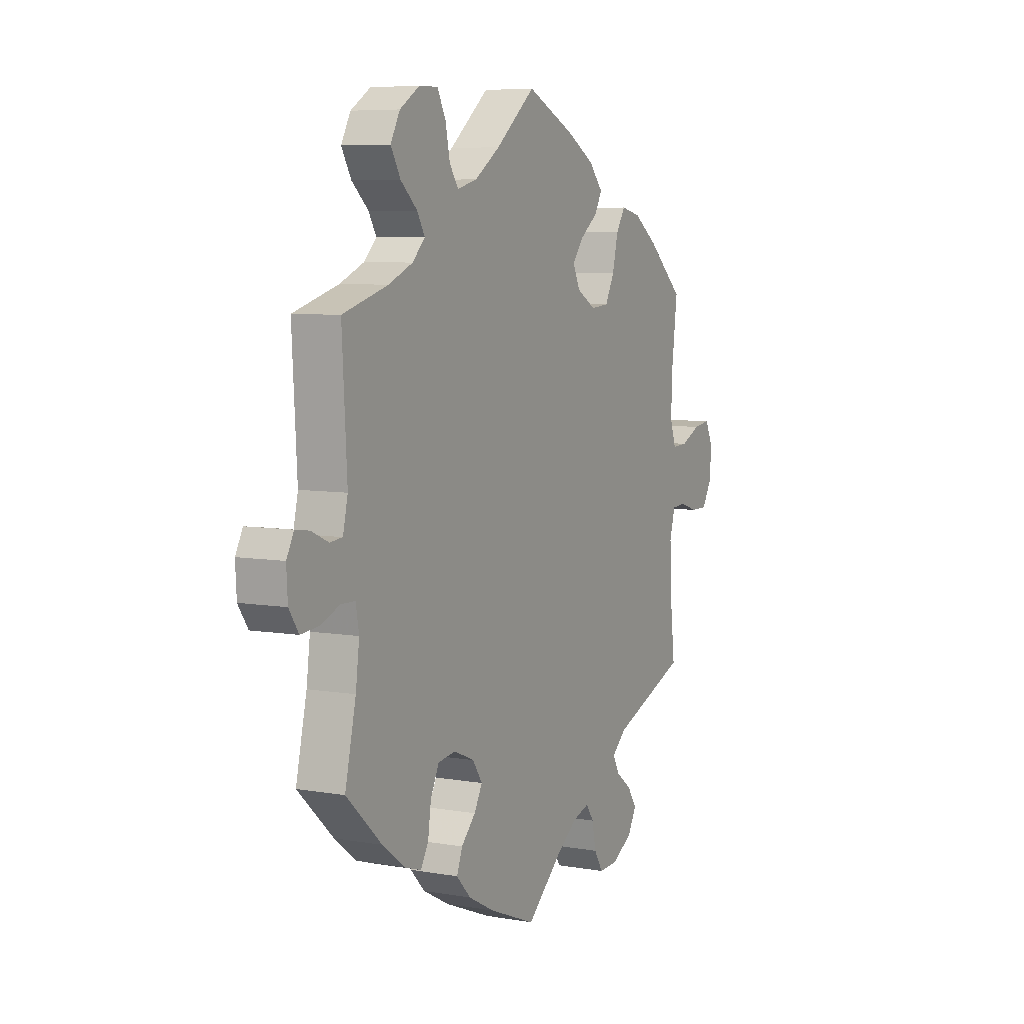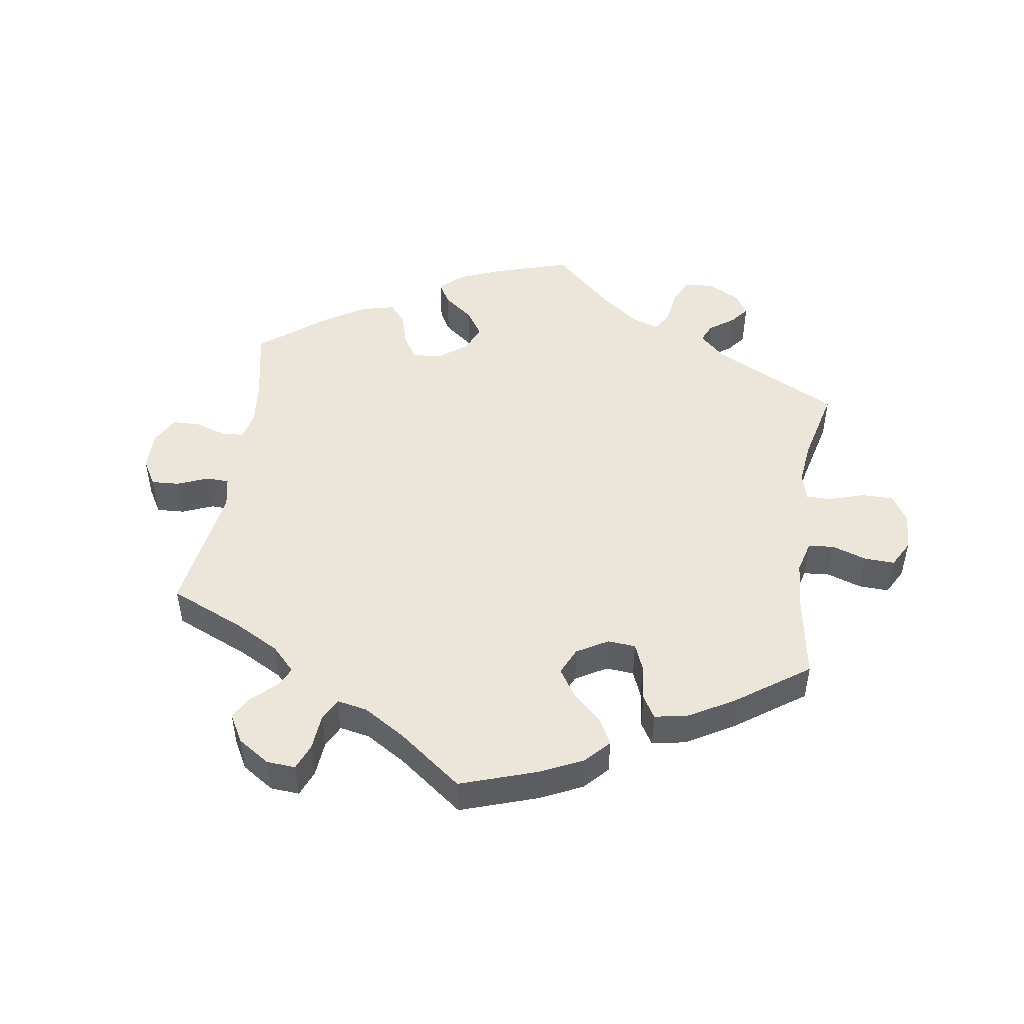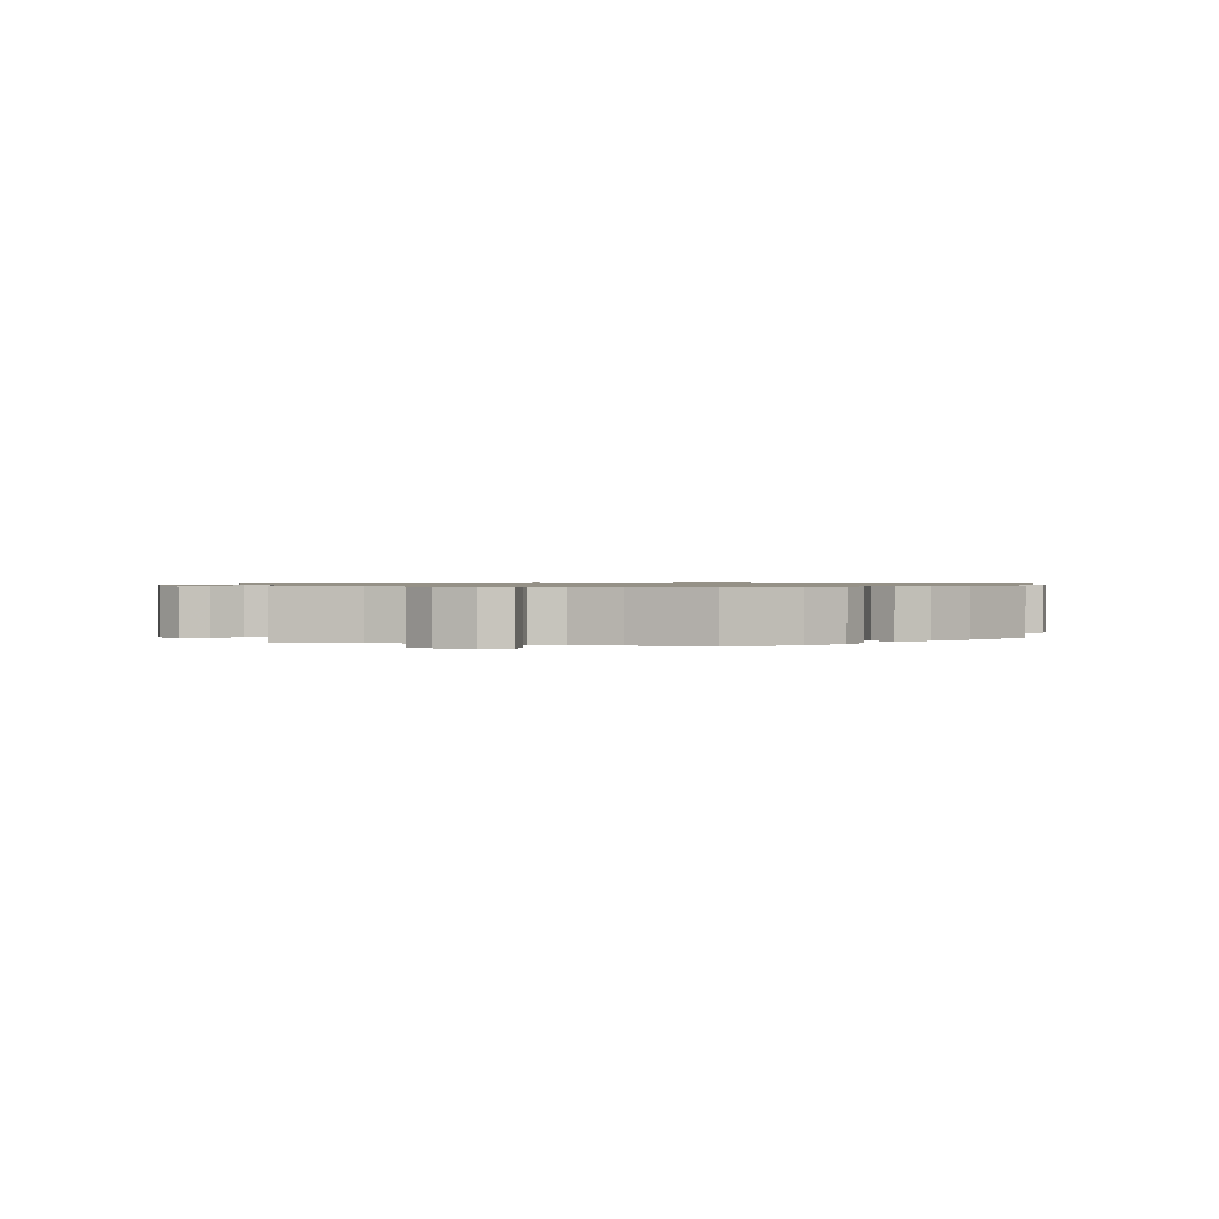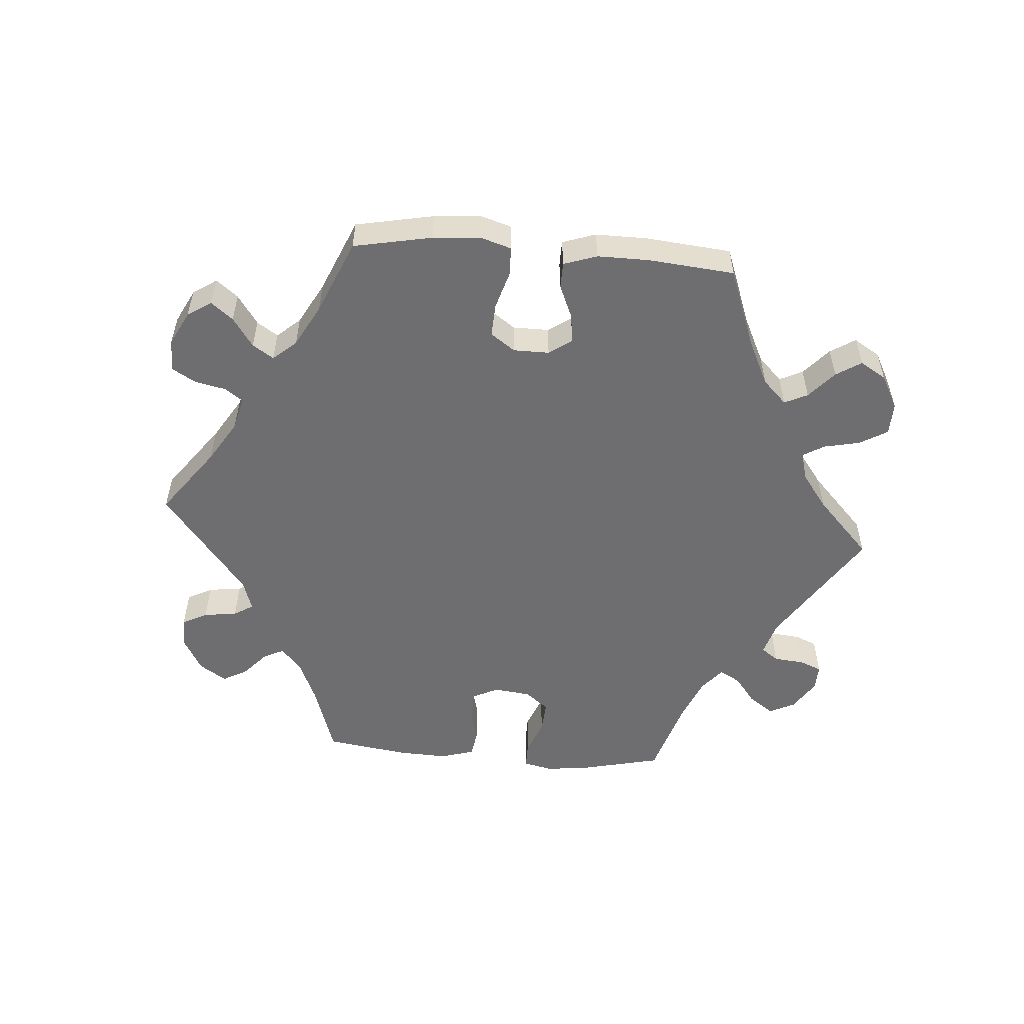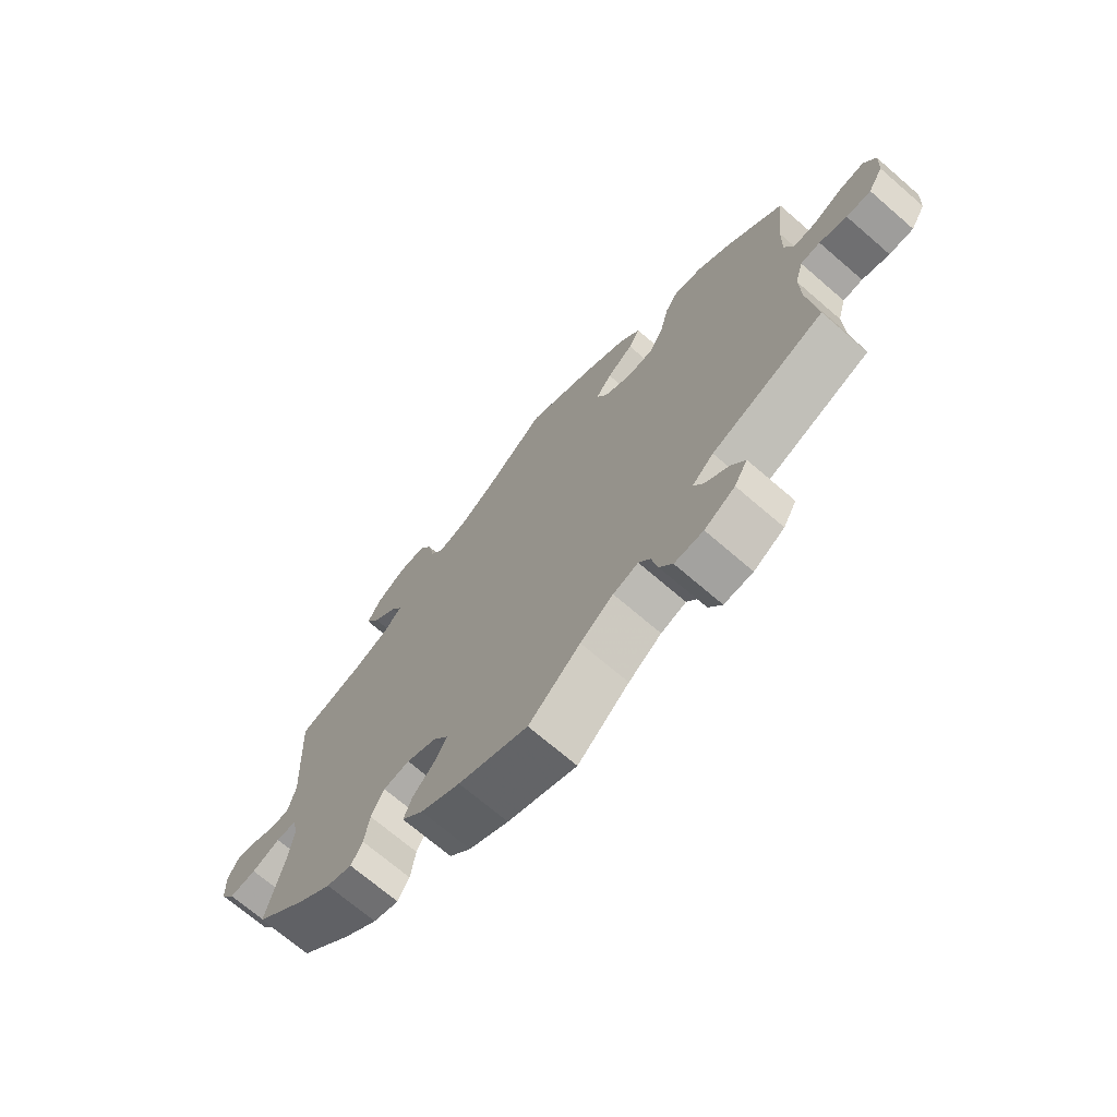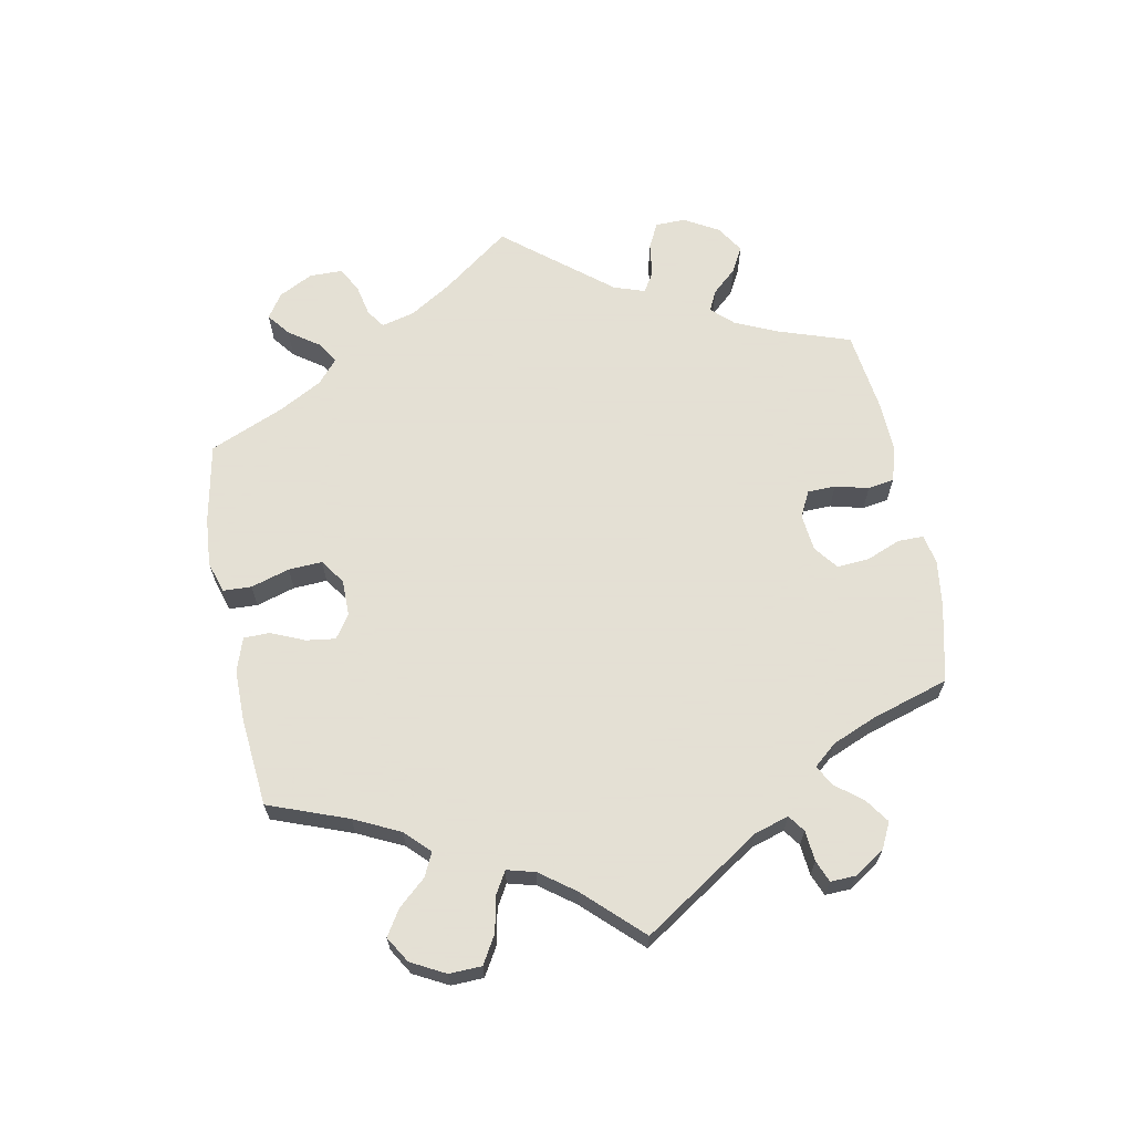
<metadata>
{"format":"obj","ext":"obj","renderer":"f3d","projection":"perspective","resolution":1024,"background":"white","views":[{"elev":6.8,"azim":117.1,"up":"+Z"},{"elev":48.5,"azim":-51.4,"up":"+Y"},{"elev":0.9,"azim":-72.4,"up":"+Y"},{"elev":-54.4,"azim":-34.6,"up":"+Y"},{"elev":-70.5,"azim":-130.8,"up":"+Z"},{"elev":66.2,"azim":49.1,"up":"+Y"}]}
</metadata>
<code>
v 0.098 0.07 0.497
v 0.161 0.07 0.454
v 0.21 0.07 0.441
v 0.232 0.07 0.473
v 0.243 0.07 0.527
v 0.264 0.07 0.567
v 0.31 0.07 0.566
v 0.359 0.07 0.535
v 0.382 0.07 0.492
v 0.358 0.07 0.45
v 0.317 0.07 0.413
v 0.298 0.07 0.38
v 0.329 0.07 0.349
v 0.389 0.07 0.323
v 0.501 0.07 0.29
v 0.489 0.07 0.078
v 0.501 0.07 0.026
v 0.532 0.07 0.023
v 0.574 0.07 0.042
v 0.609 0.07 0.047
v 0.627 0.07 0.013
v 0.624 0.07 -0.041
v 0.6 0.07 -0.077
v 0.555 0.07 -0.073
v 0.508 0.07 -0.054
v 0.473 0.07 -0.055
v 0.465 0.07 -0.099
v 0.474 0.07 -0.169
v 0.501 0.07 -0.288
v 0.413 0.07 -0.37
v 0.358 0.07 -0.412
v 0.315 0.07 -0.426
v 0.296 0.07 -0.393
v 0.288 0.07 -0.338
v 0.267 0.07 -0.295
v 0.223 0.07 -0.289
v 0.172 0.07 -0.311
v 0.148 0.07 -0.347
v 0.168 0.07 -0.384
v 0.204 0.07 -0.421
v 0.218 0.07 -0.458
v 0.182 0.07 -0.496
v 0.116 0.07 -0.531
v 0 0.07 -0.578
v -0.086 0.07 -0.502
v -0.141 0.07 -0.462
v -0.183 0.07 -0.449
v -0.202 0.07 -0.477
v -0.212 0.07 -0.525
v -0.234 0.07 -0.561
v -0.282 0.07 -0.559
v -0.333 0.07 -0.529
v -0.355 0.07 -0.49
v -0.332 0.07 -0.455
v -0.292 0.07 -0.424
v -0.276 0.07 -0.394
v -0.312 0.07 -0.362
v -0.5 0.07 -0.289
v -0.486 0.07 -0.166
v -0.484 0.07 -0.092
v -0.498 0.07 -0.043
v -0.531 0.07 -0.04
v -0.577 0.07 -0.055
v -0.618 0.07 -0.055
v -0.643 0.07 -0.013
v -0.646 0.07 0.044
v -0.627 0.07 0.083
v -0.585 0.07 0.077
v -0.536 0.07 0.054
v -0.498 0.07 0.052
v -0.483 0.07 0.096
v -0.485 0.07 0.168
v -0.5 0.07 0.289
v -0.409 0.07 0.369
v -0.35 0.07 0.41
v -0.302 0.07 0.421
v -0.279 0.07 0.385
v -0.265 0.07 0.326
v -0.242 0.07 0.281
v -0.197 0.07 0.277
v -0.15 0.07 0.304
v -0.132 0.07 0.342
v -0.159 0.07 0.377
v -0.203 0.07 0.41
v -0.222 0.07 0.444
v -0.187 0.07 0.484
v -0.119 0.07 0.523
v 0 0.07 0.578
v 0.098 0 0.497
v 0.161 0 0.454
v 0.21 0 0.441
v 0.232 0 0.473
v 0.243 0 0.527
v 0.264 0 0.567
v 0.31 0 0.566
v 0.359 0 0.535
v 0.382 0 0.492
v 0.358 0 0.45
v 0.317 0 0.413
v 0.298 0 0.38
v 0.329 0 0.349
v 0.389 0 0.323
v 0.501 0 0.29
v 0.489 0 0.078
v 0.501 0 0.026
v 0.532 0 0.023
v 0.574 0 0.042
v 0.609 0 0.047
v 0.627 0 0.013
v 0.624 0 -0.041
v 0.6 0 -0.077
v 0.555 0 -0.073
v 0.508 0 -0.054
v 0.473 0 -0.055
v 0.465 0 -0.099
v 0.474 0 -0.169
v 0.501 0 -0.288
v 0.413 0 -0.37
v 0.358 0 -0.412
v 0.315 0 -0.426
v 0.296 0 -0.393
v 0.288 0 -0.338
v 0.267 0 -0.295
v 0.223 0 -0.289
v 0.172 0 -0.311
v 0.148 0 -0.347
v 0.168 0 -0.384
v 0.204 0 -0.421
v 0.218 0 -0.458
v 0.182 0 -0.496
v 0.116 0 -0.531
v 0 0 -0.578
v -0.086 0 -0.502
v -0.141 0 -0.462
v -0.183 0 -0.449
v -0.202 0 -0.477
v -0.212 0 -0.525
v -0.234 0 -0.561
v -0.282 0 -0.559
v -0.333 0 -0.529
v -0.355 0 -0.49
v -0.332 0 -0.455
v -0.292 0 -0.424
v -0.276 0 -0.394
v -0.312 0 -0.362
v -0.5 0 -0.289
v -0.486 0 -0.166
v -0.484 0 -0.092
v -0.498 0 -0.043
v -0.531 0 -0.04
v -0.577 0 -0.055
v -0.618 0 -0.055
v -0.643 0 -0.013
v -0.646 0 0.044
v -0.627 0 0.083
v -0.585 0 0.077
v -0.536 0 0.054
v -0.498 0 0.052
v -0.483 0 0.096
v -0.485 0 0.168
v -0.5 0 0.289
v -0.409 0 0.369
v -0.35 0 0.41
v -0.302 0 0.421
v -0.279 0 0.385
v -0.265 0 0.326
v -0.242 0 0.281
v -0.197 0 0.277
v -0.15 0 0.304
v -0.132 0 0.342
v -0.159 0 0.377
v -0.203 0 0.41
v -0.222 0 0.444
v -0.187 0 0.484
v -0.119 0 0.523
v 0 0 0.578
f 87 88 1
f 86 87 1 2
f 83 84 85 86
f 82 83 86 2
f 81 82 2 3
f 80 81 3
f 75 76 77 78
f 75 78 79
f 72 73 74 75
f 71 72 75 79
f 70 71 79 80
f 66 67 68 69
f 66 69 70
f 65 66 70
f 62 63 64 65
f 61 62 65 70
f 60 61 70 80
f 57 58 59
f 56 57 59 60
f 52 53 54 55
f 52 55 56
f 51 52 56
f 48 49 50 51
f 47 48 51 56
f 46 47 56 60
f 42 43 44 45
f 39 40 41 42
f 38 39 42 45
f 37 38 45 46
f 31 32 33 34
f 31 34 35
f 28 29 30 31
f 27 28 31 35
f 26 27 35 36
f 22 23 24 25
f 22 25 26
f 21 22 26
f 18 19 20 21
f 17 18 21 26
f 16 17 26 36
f 14 15 16 36
f 8 9 10 11
f 8 11 12
f 7 8 12
f 4 5 6 7
f 3 4 7 12
f 80 3 12 13
f 37 46 60 80
f 36 37 80
f 13 14 36 80
f 89 176 175
f 90 89 175 174
f 174 173 172 171
f 90 174 171 170
f 91 90 170 169
f 91 169 168
f 166 165 164 163
f 167 166 163
f 163 162 161 160
f 167 163 160 159
f 168 167 159 158
f 157 156 155 154
f 158 157 154
f 158 154 153
f 153 152 151 150
f 158 153 150 149
f 168 158 149 148
f 147 146 145
f 148 147 145 144
f 143 142 141 140
f 144 143 140
f 144 140 139
f 139 138 137 136
f 144 139 136 135
f 148 144 135 134
f 133 132 131 130
f 130 129 128 127
f 133 130 127 126
f 134 133 126 125
f 122 121 120 119
f 123 122 119
f 119 118 117 116
f 123 119 116 115
f 124 123 115 114
f 113 112 111 110
f 114 113 110
f 114 110 109
f 109 108 107 106
f 114 109 106 105
f 124 114 105 104
f 124 104 103 102
f 99 98 97 96
f 100 99 96
f 100 96 95
f 95 94 93 92
f 100 95 92 91
f 101 100 91 168
f 168 148 134 125
f 168 125 124
f 168 124 102 101
f 1 89 90 2
f 2 90 91 3
f 3 91 92 4
f 4 92 93 5
f 5 93 94 6
f 6 94 95 7
f 7 95 96 8
f 8 96 97 9
f 9 97 98 10
f 10 98 99 11
f 11 99 100 12
f 12 100 101 13
f 13 101 102 14
f 14 102 103 15
f 15 103 104 16
f 16 104 105 17
f 17 105 106 18
f 18 106 107 19
f 19 107 108 20
f 20 108 109 21
f 21 109 110 22
f 22 110 111 23
f 23 111 112 24
f 24 112 113 25
f 25 113 114 26
f 26 114 115 27
f 27 115 116 28
f 28 116 117 29
f 29 117 118 30
f 30 118 119 31
f 31 119 120 32
f 32 120 121 33
f 33 121 122 34
f 34 122 123 35
f 35 123 124 36
f 36 124 125 37
f 37 125 126 38
f 38 126 127 39
f 39 127 128 40
f 40 128 129 41
f 41 129 130 42
f 42 130 131 43
f 43 131 132 44
f 44 132 133 45
f 45 133 134 46
f 46 134 135 47
f 47 135 136 48
f 48 136 137 49
f 49 137 138 50
f 50 138 139 51
f 51 139 140 52
f 52 140 141 53
f 53 141 142 54
f 54 142 143 55
f 55 143 144 56
f 56 144 145 57
f 57 145 146 58
f 58 146 147 59
f 59 147 148 60
f 60 148 149 61
f 61 149 150 62
f 62 150 151 63
f 63 151 152 64
f 64 152 153 65
f 65 153 154 66
f 66 154 155 67
f 67 155 156 68
f 68 156 157 69
f 69 157 158 70
f 70 158 159 71
f 71 159 160 72
f 72 160 161 73
f 73 161 162 74
f 74 162 163 75
f 75 163 164 76
f 76 164 165 77
f 77 165 166 78
f 78 166 167 79
f 79 167 168 80
f 80 168 169 81
f 81 169 170 82
f 82 170 171 83
f 83 171 172 84
f 84 172 173 85
f 85 173 174 86
f 86 174 175 87
f 87 175 176 88
f 88 176 89 1

</code>
